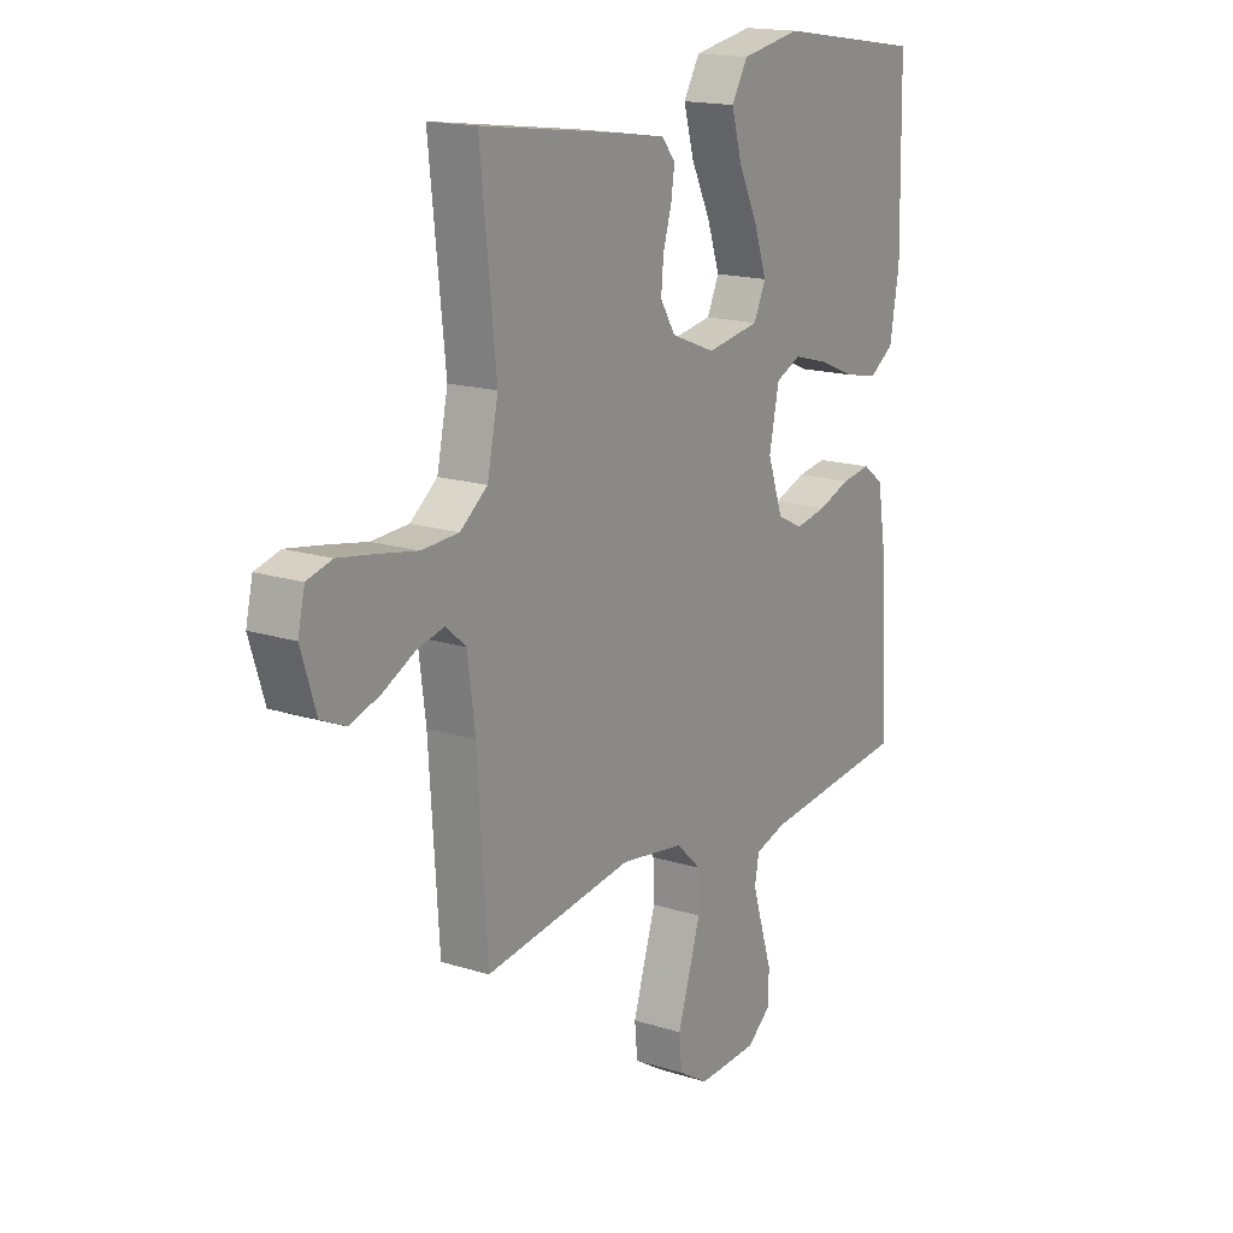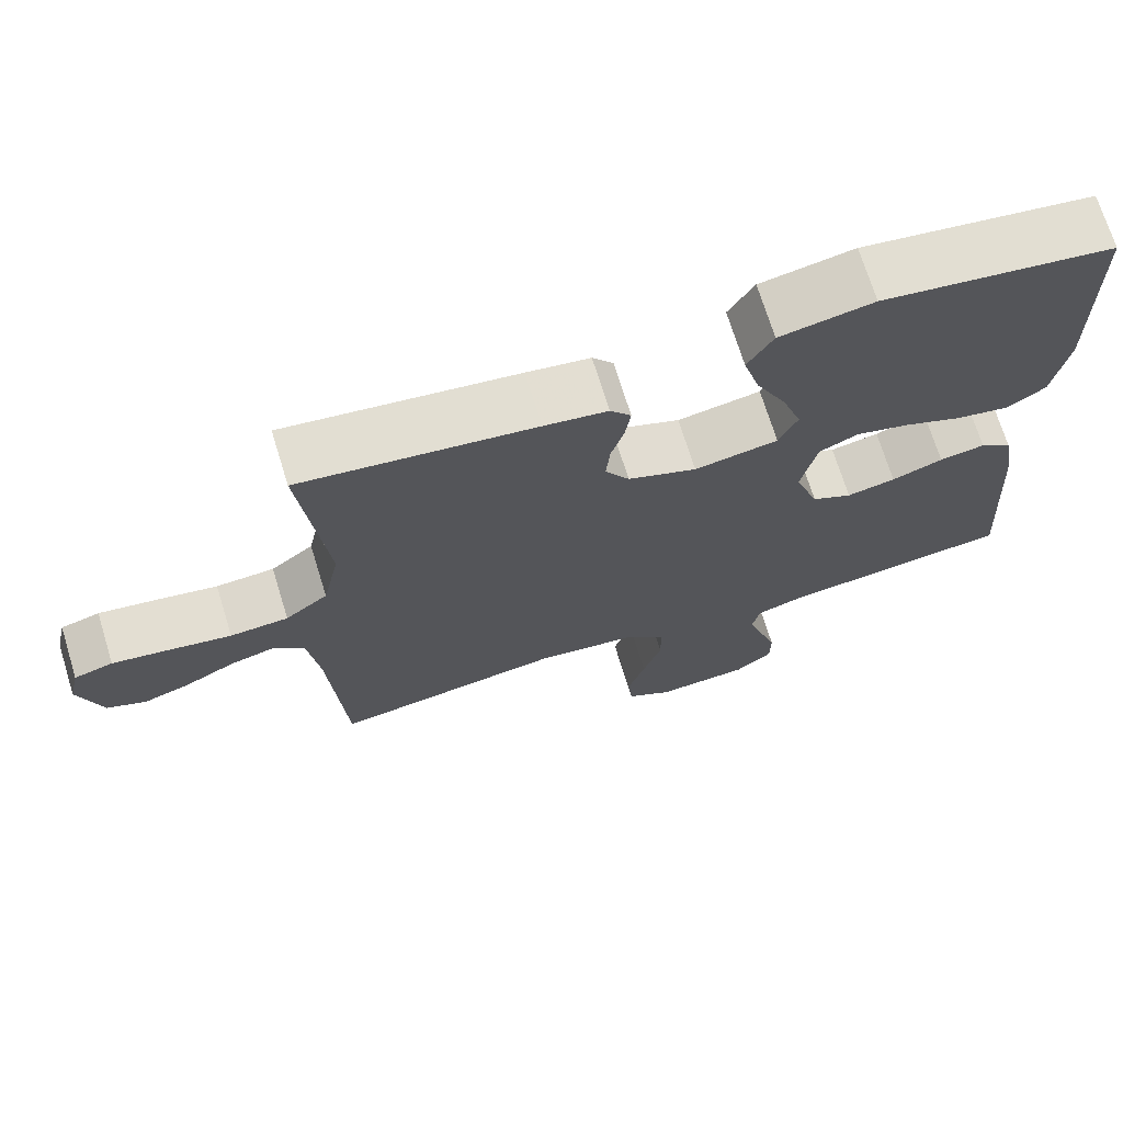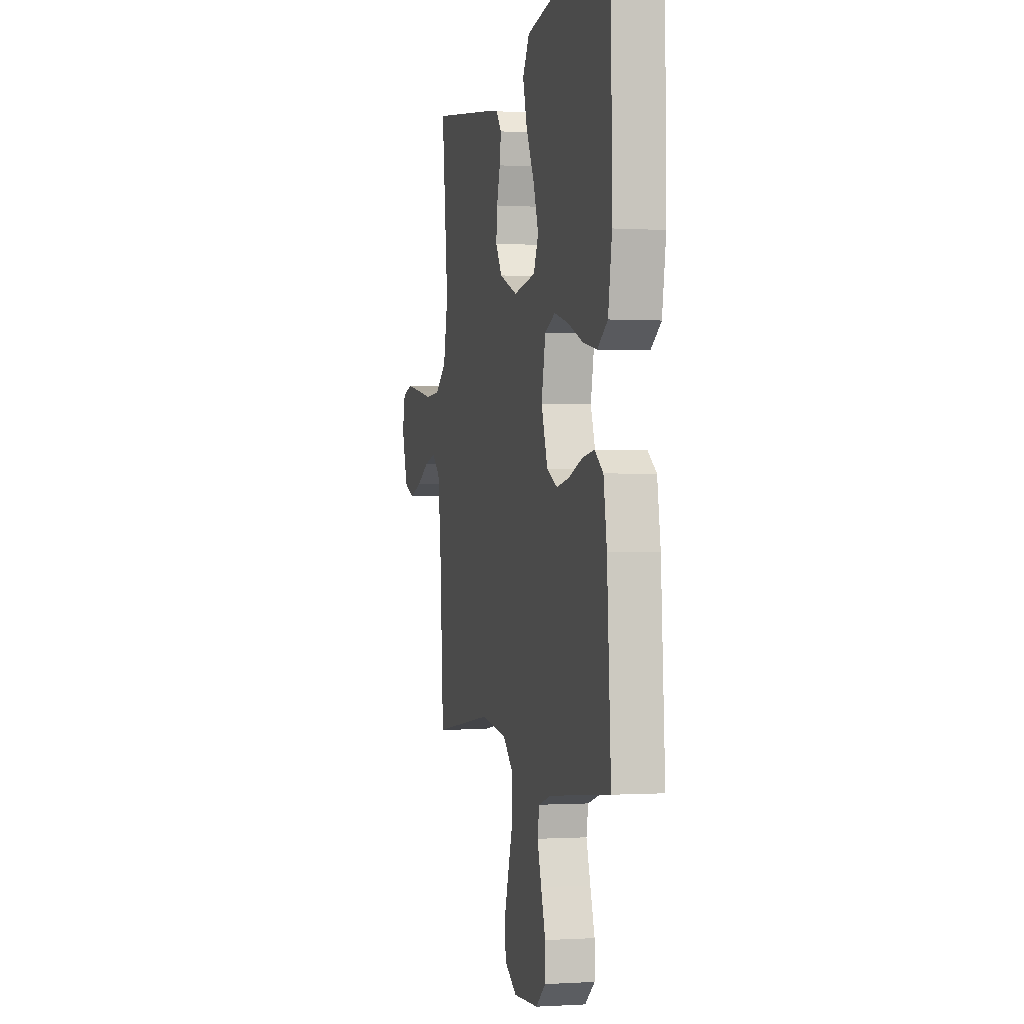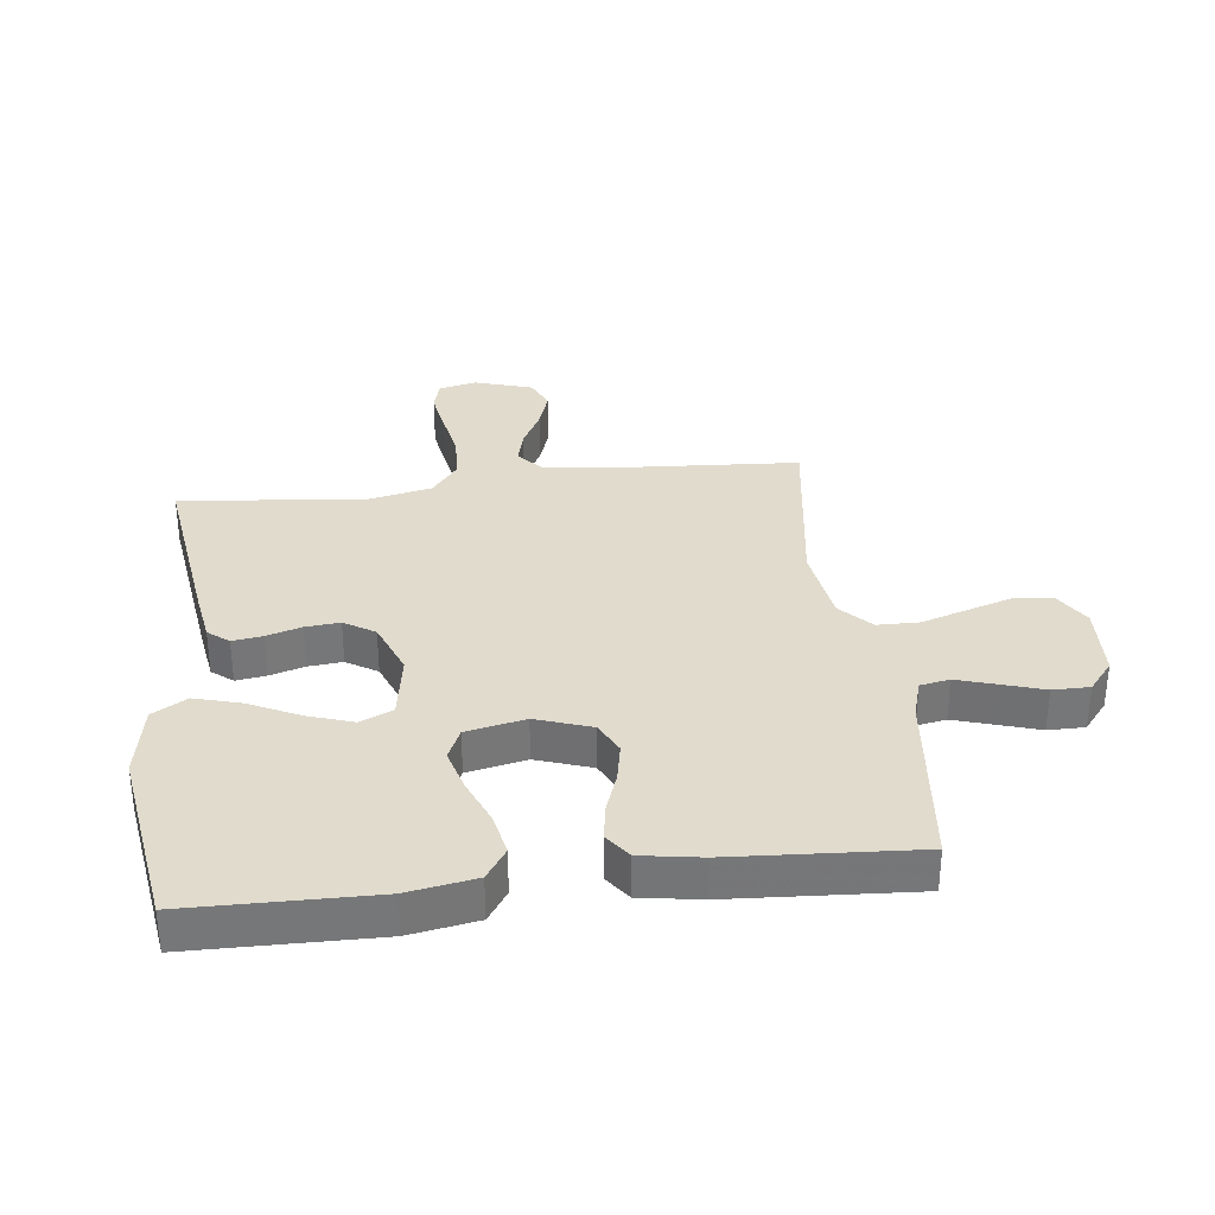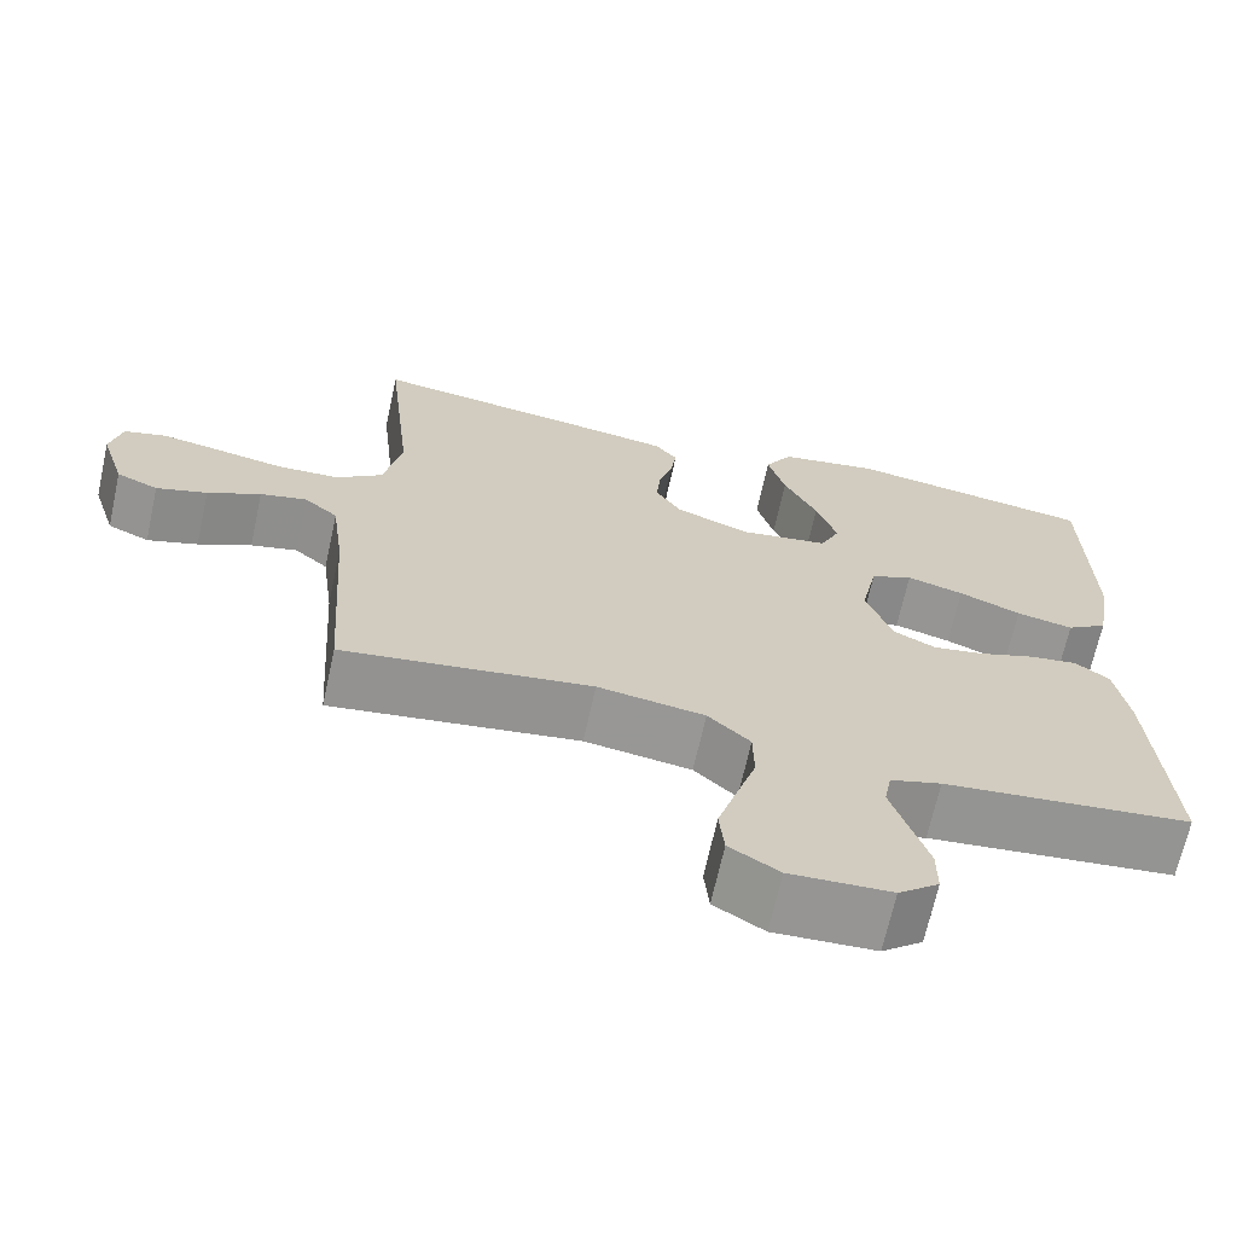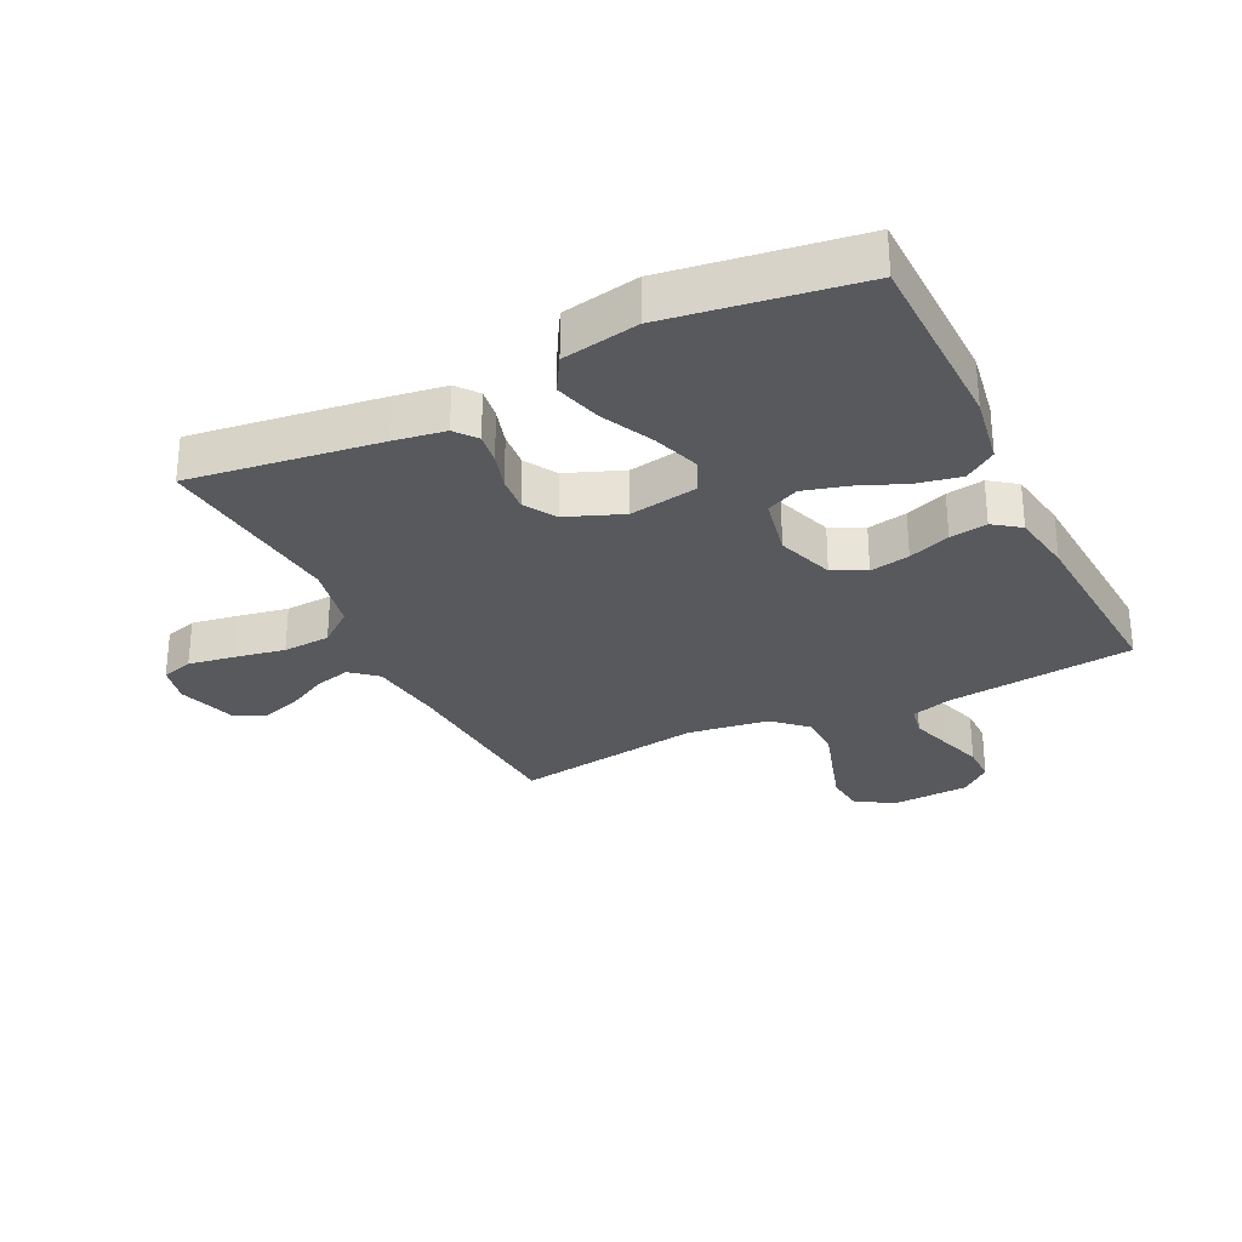
<metadata>
{"format":"obj","ext":"obj","renderer":"f3d","projection":"perspective","resolution":1024,"background":"white","views":[{"elev":16.6,"azim":-57.3,"up":"+Z"},{"elev":71.0,"azim":-17.2,"up":"+Z"},{"elev":-0.3,"azim":76.4,"up":"+Z"},{"elev":33.3,"azim":83.1,"up":"+Y"},{"elev":-67.9,"azim":-12.4,"up":"+Z"},{"elev":-29.5,"azim":26.1,"up":"+Y"}]}
</metadata>
<code>
v 0.5 0.07 -0.5
v 0.2 0.07 -0.533
v 0.138 0.07 -0.552
v 0.129 0.07 -0.6
v 0.149 0.07 -0.664
v 0.171 0.07 -0.733
v 0.171 0.07 -0.793
v 0.122 0.07 -0.833
v 0 0.07 -0.839
v -0.06 0.07 -0.802
v -0.066 0.07 -0.741
v -0.043 0.07 -0.667
v -0.019 0.07 -0.591
v -0.02 0.07 -0.523
v -0.071 0.07 -0.475
v -0.2 0.07 -0.456
v -0.5 0.07 -0.5
v -0.52 0.07 -0.2
v -0.535 0.07 -0.085
v -0.576 0.07 -0.05
v -0.632 0.07 -0.064
v -0.696 0.07 -0.097
v -0.757 0.07 -0.117
v -0.807 0.07 -0.095
v -0.837 0.07 0
v -0.823 0.07 0.061
v -0.773 0.07 0.075
v -0.701 0.07 0.063
v -0.62 0.07 0.048
v -0.545 0.07 0.052
v -0.49 0.07 0.095
v -0.468 0.07 0.2
v -0.5 0.07 0.5
v -0.2 0.07 0.459
v -0.118 0.07 0.446
v -0.091 0.07 0.412
v -0.098 0.07 0.363
v -0.115 0.07 0.306
v -0.12 0.07 0.25
v -0.089 0.07 0.2
v 0 0.07 0.165
v 0.108 0.07 0.183
v 0.132 0.07 0.236
v 0.107 0.07 0.31
v 0.067 0.07 0.392
v 0.046 0.07 0.467
v 0.079 0.07 0.523
v 0.2 0.07 0.545
v 0.5 0.07 0.5
v 0.505 0.07 0.2
v 0.486 0.07 0.089
v 0.436 0.07 0.055
v 0.367 0.07 0.069
v 0.292 0.07 0.1
v 0.223 0.07 0.119
v 0.172 0.07 0.096
v 0.152 0.07 0
v 0.183 0.07 -0.09
v 0.235 0.07 -0.116
v 0.298 0.07 -0.104
v 0.364 0.07 -0.08
v 0.423 0.07 -0.071
v 0.465 0.07 -0.102
v 0.481 0.07 -0.2
v 0.5 0 -0.5
v 0.2 0 -0.533
v 0.138 0 -0.552
v 0.129 0 -0.6
v 0.149 0 -0.664
v 0.171 0 -0.733
v 0.171 0 -0.793
v 0.122 0 -0.833
v 0 0 -0.839
v -0.06 0 -0.802
v -0.066 0 -0.741
v -0.043 0 -0.667
v -0.019 0 -0.591
v -0.02 0 -0.523
v -0.071 0 -0.475
v -0.2 0 -0.456
v -0.5 0 -0.5
v -0.52 0 -0.2
v -0.535 0 -0.085
v -0.576 0 -0.05
v -0.632 0 -0.064
v -0.696 0 -0.097
v -0.757 0 -0.117
v -0.807 0 -0.095
v -0.837 0 0
v -0.823 0 0.061
v -0.773 0 0.075
v -0.701 0 0.063
v -0.62 0 0.048
v -0.545 0 0.052
v -0.49 0 0.095
v -0.468 0 0.2
v -0.5 0 0.5
v -0.2 0 0.459
v -0.118 0 0.446
v -0.091 0 0.412
v -0.098 0 0.363
v -0.115 0 0.306
v -0.12 0 0.25
v -0.089 0 0.2
v 0 0 0.165
v 0.108 0 0.183
v 0.132 0 0.236
v 0.107 0 0.31
v 0.067 0 0.392
v 0.046 0 0.467
v 0.079 0 0.523
v 0.2 0 0.545
v 0.5 0 0.5
v 0.505 0 0.2
v 0.486 0 0.089
v 0.436 0 0.055
v 0.367 0 0.069
v 0.292 0 0.1
v 0.223 0 0.119
v 0.172 0 0.096
v 0.152 0 0
v 0.183 0 -0.09
v 0.235 0 -0.116
v 0.298 0 -0.104
v 0.364 0 -0.08
v 0.423 0 -0.071
v 0.465 0 -0.102
v 0.481 0 -0.2
f 63 64 1 2
f 60 61 62 63
f 59 60 63 2
f 58 59 2 3
f 57 58 3 4
f 51 52 53 54
f 51 54 55
f 50 51 55
f 49 50 55
f 48 49 55 56
f 44 45 46 47
f 43 44 47 48
f 35 36 37 38
f 35 38 39
f 32 33 34 35
f 31 32 35 39
f 30 31 39 40
f 26 27 28 29
f 24 25 26 29
f 24 29 30
f 21 22 23 24
f 20 21 24 30
f 19 20 30 40
f 16 17 18
f 15 16 18 19
f 10 11 12 13
f 8 9 10 13
f 8 13 14
f 5 6 7 8
f 4 5 8 14
f 57 4 14 15
f 43 48 56 57
f 42 43 57 15
f 15 19 40 41
f 15 41 42
f 66 65 128 127
f 127 126 125 124
f 66 127 124 123
f 67 66 123 122
f 68 67 122 121
f 118 117 116 115
f 119 118 115
f 119 115 114
f 119 114 113
f 120 119 113 112
f 111 110 109 108
f 112 111 108 107
f 102 101 100 99
f 103 102 99
f 99 98 97 96
f 103 99 96 95
f 104 103 95 94
f 93 92 91 90
f 93 90 89 88
f 94 93 88
f 88 87 86 85
f 94 88 85 84
f 104 94 84 83
f 82 81 80
f 83 82 80 79
f 77 76 75 74
f 77 74 73 72
f 78 77 72
f 72 71 70 69
f 78 72 69 68
f 79 78 68 121
f 121 120 112 107
f 79 121 107 106
f 105 104 83 79
f 106 105 79
f 1 65 66 2
f 2 66 67 3
f 3 67 68 4
f 4 68 69 5
f 5 69 70 6
f 6 70 71 7
f 7 71 72 8
f 8 72 73 9
f 9 73 74 10
f 10 74 75 11
f 11 75 76 12
f 12 76 77 13
f 13 77 78 14
f 14 78 79 15
f 15 79 80 16
f 16 80 81 17
f 17 81 82 18
f 18 82 83 19
f 19 83 84 20
f 20 84 85 21
f 21 85 86 22
f 22 86 87 23
f 23 87 88 24
f 24 88 89 25
f 25 89 90 26
f 26 90 91 27
f 27 91 92 28
f 28 92 93 29
f 29 93 94 30
f 30 94 95 31
f 31 95 96 32
f 32 96 97 33
f 33 97 98 34
f 34 98 99 35
f 35 99 100 36
f 36 100 101 37
f 37 101 102 38
f 38 102 103 39
f 39 103 104 40
f 40 104 105 41
f 41 105 106 42
f 42 106 107 43
f 43 107 108 44
f 44 108 109 45
f 45 109 110 46
f 46 110 111 47
f 47 111 112 48
f 48 112 113 49
f 49 113 114 50
f 50 114 115 51
f 51 115 116 52
f 52 116 117 53
f 53 117 118 54
f 54 118 119 55
f 55 119 120 56
f 56 120 121 57
f 57 121 122 58
f 58 122 123 59
f 59 123 124 60
f 60 124 125 61
f 61 125 126 62
f 62 126 127 63
f 63 127 128 64
f 64 128 65 1

</code>
